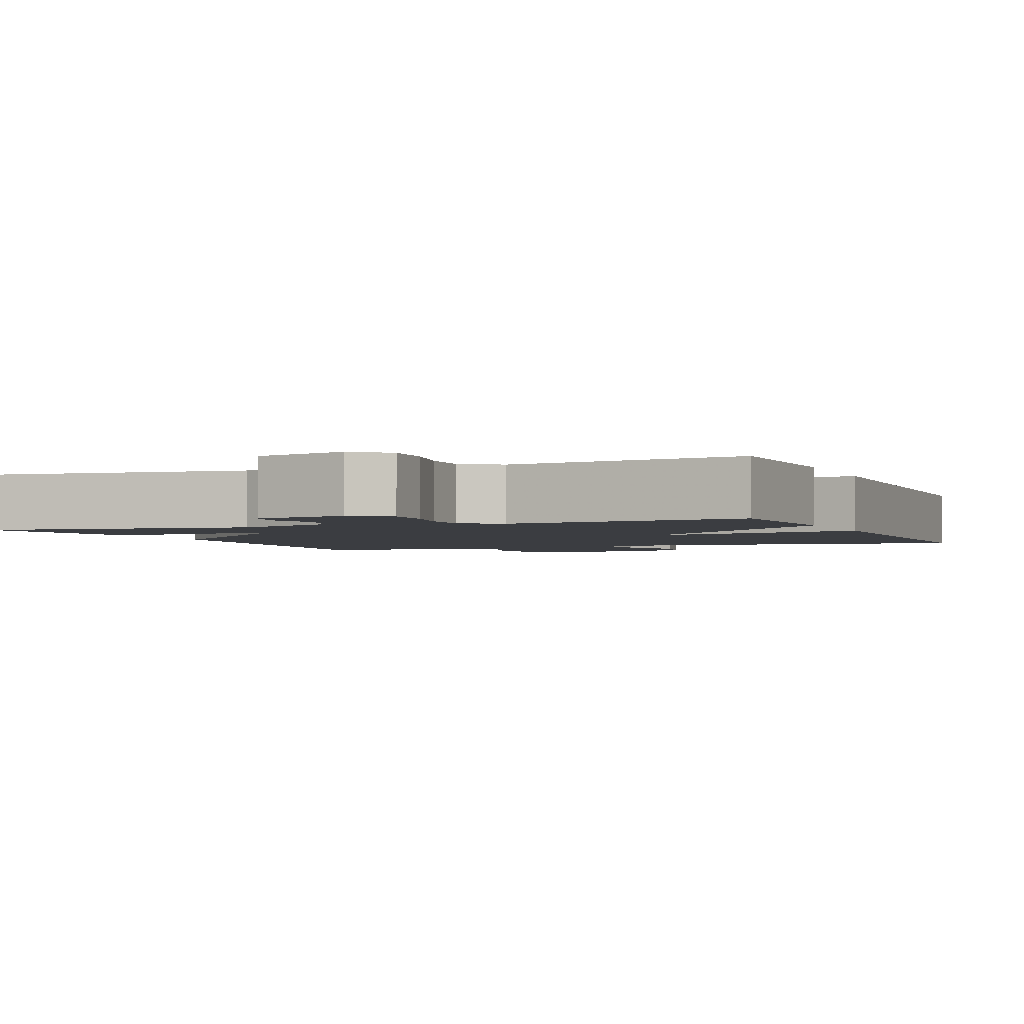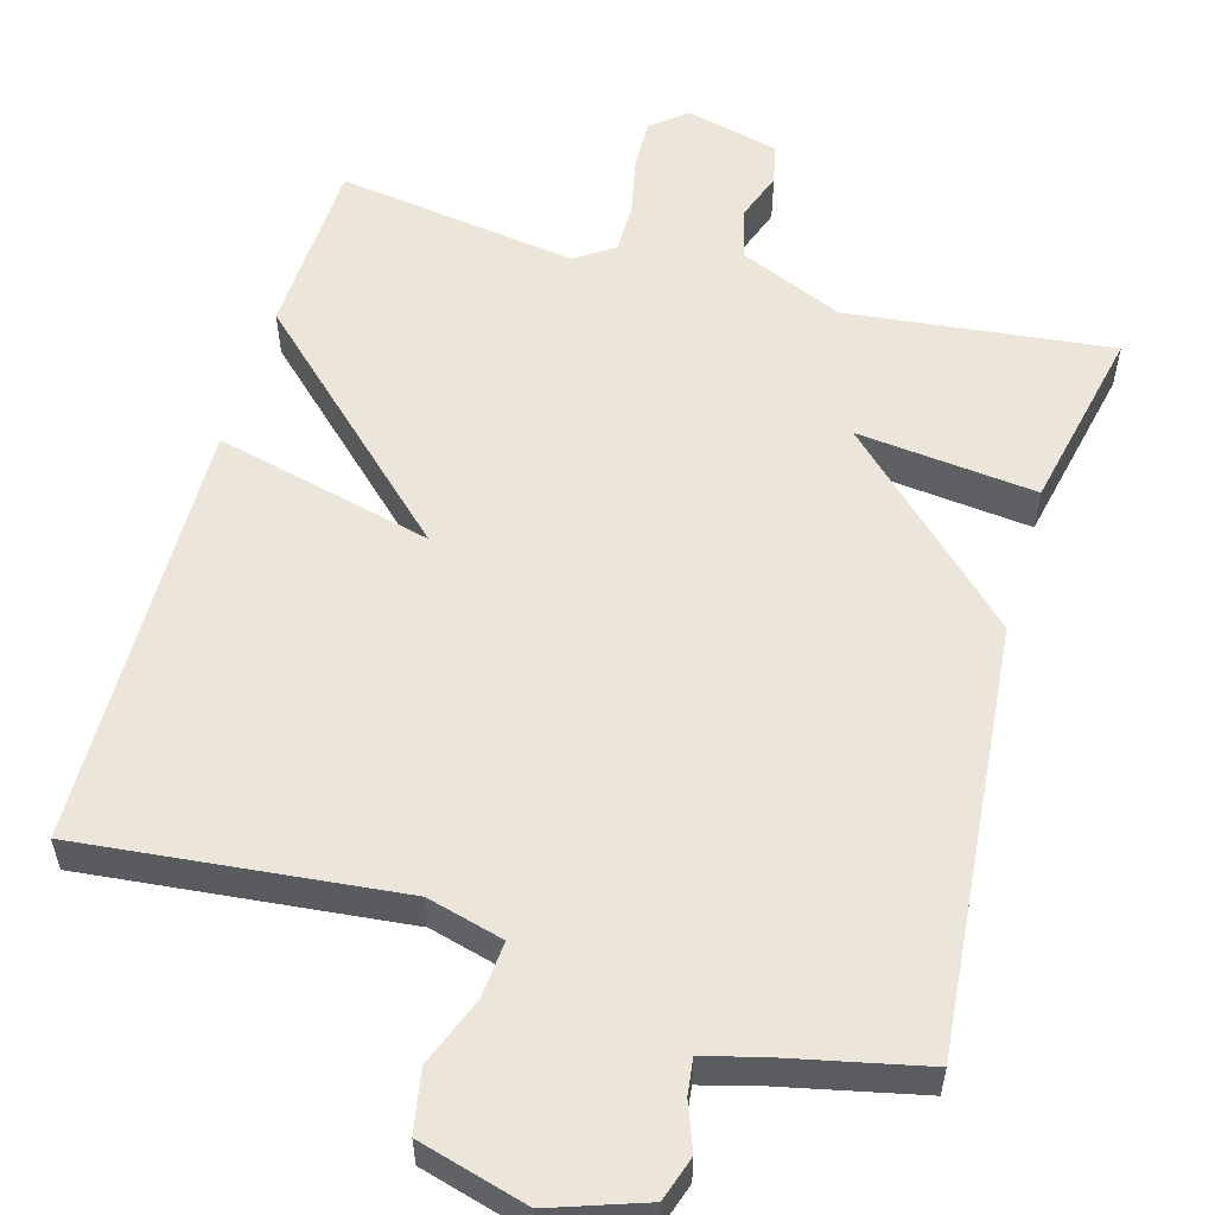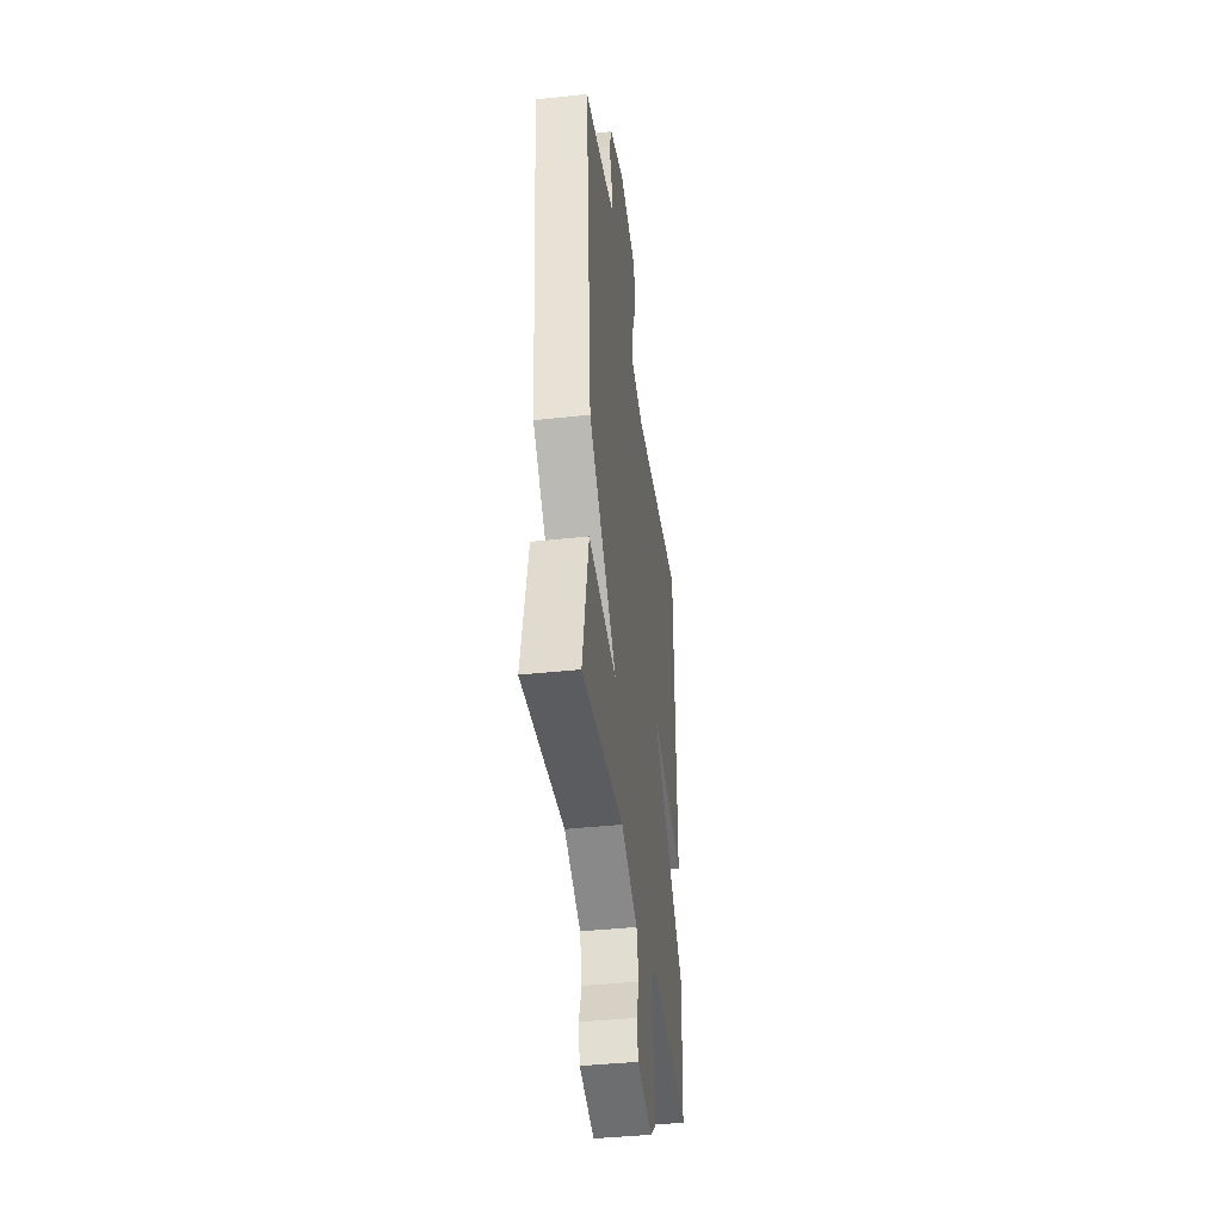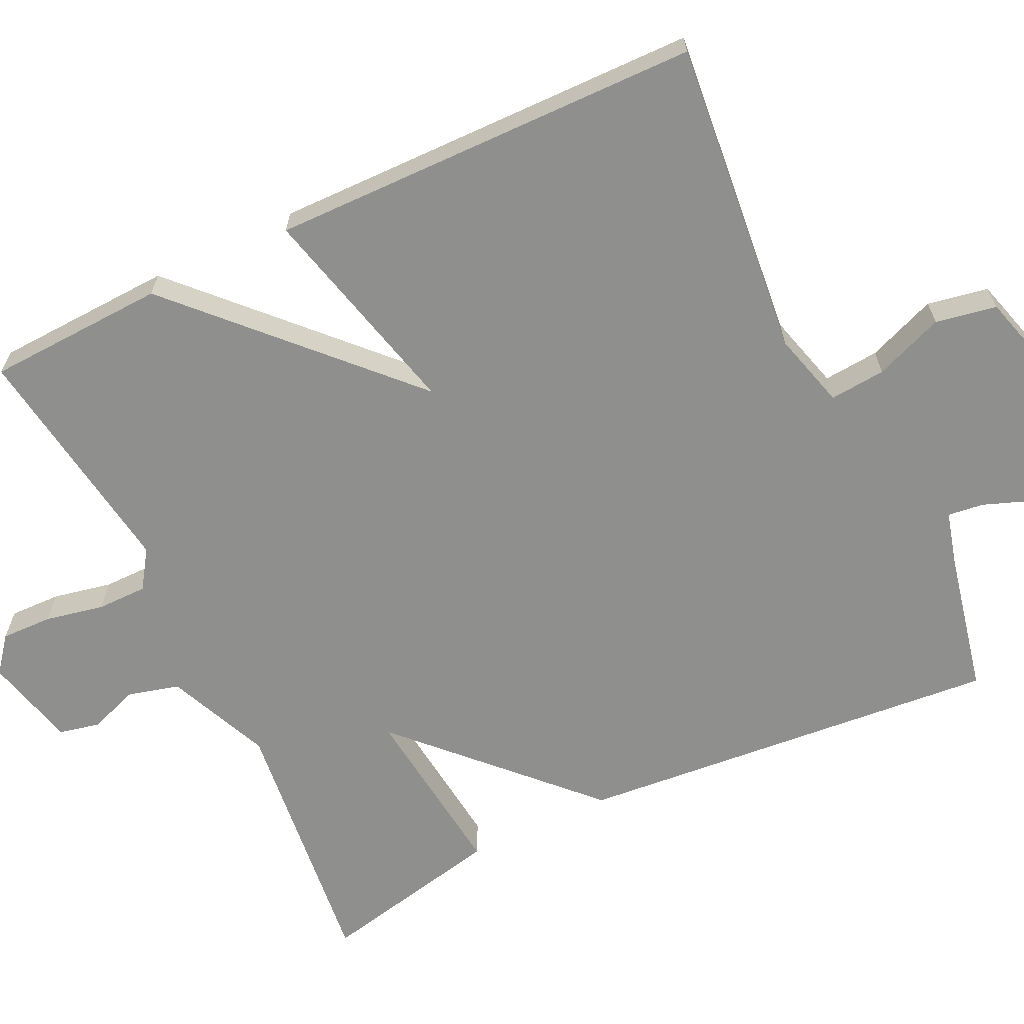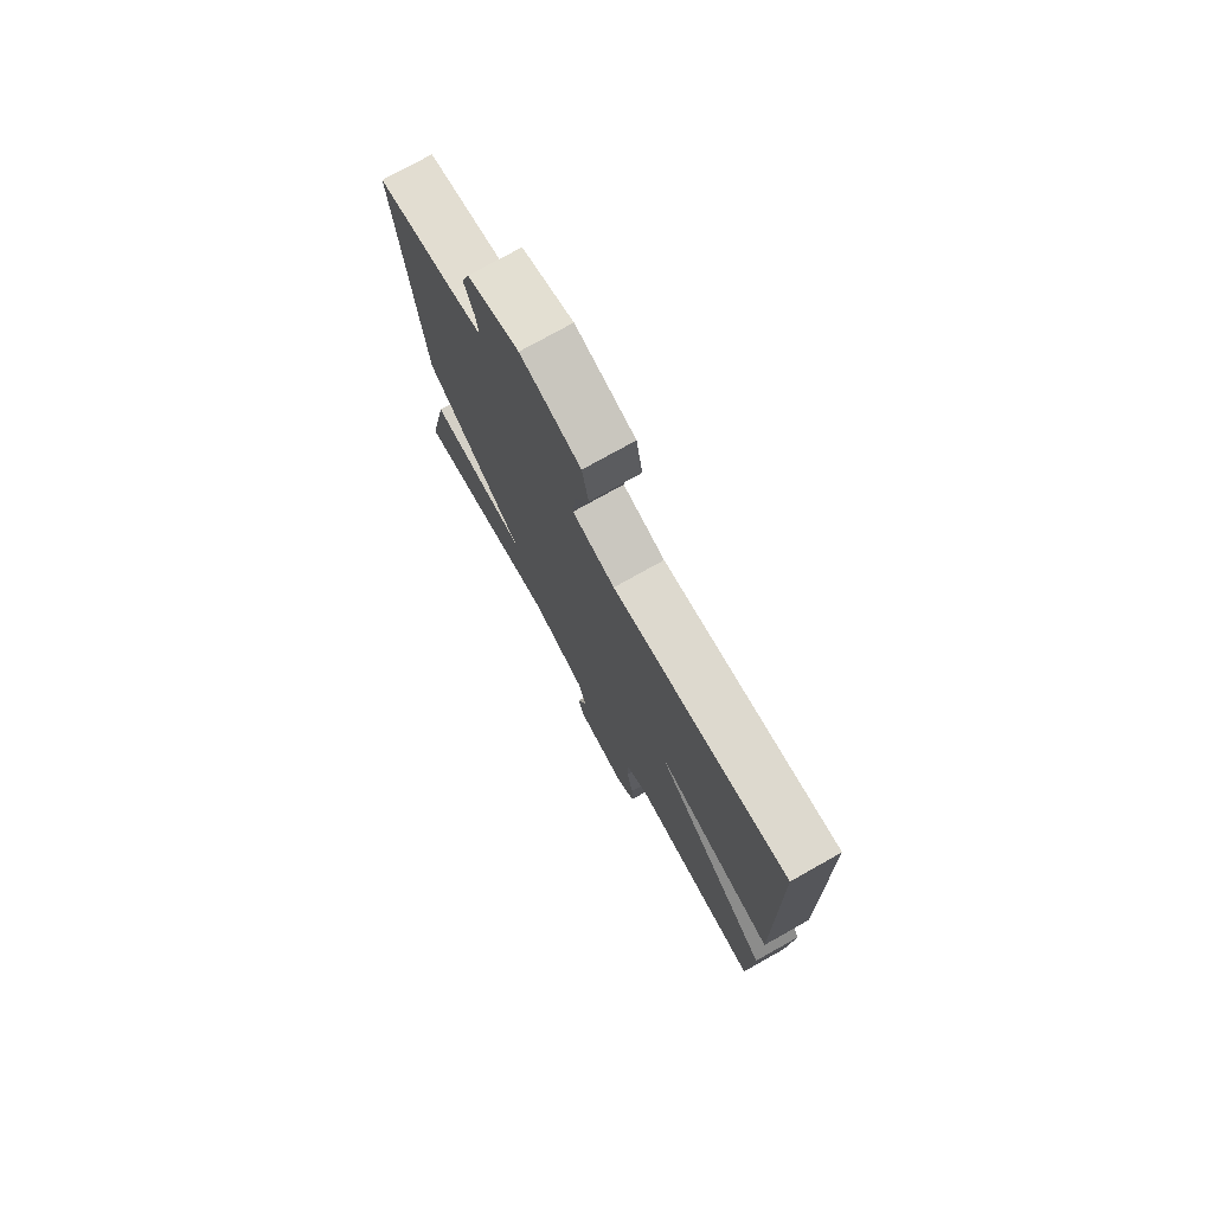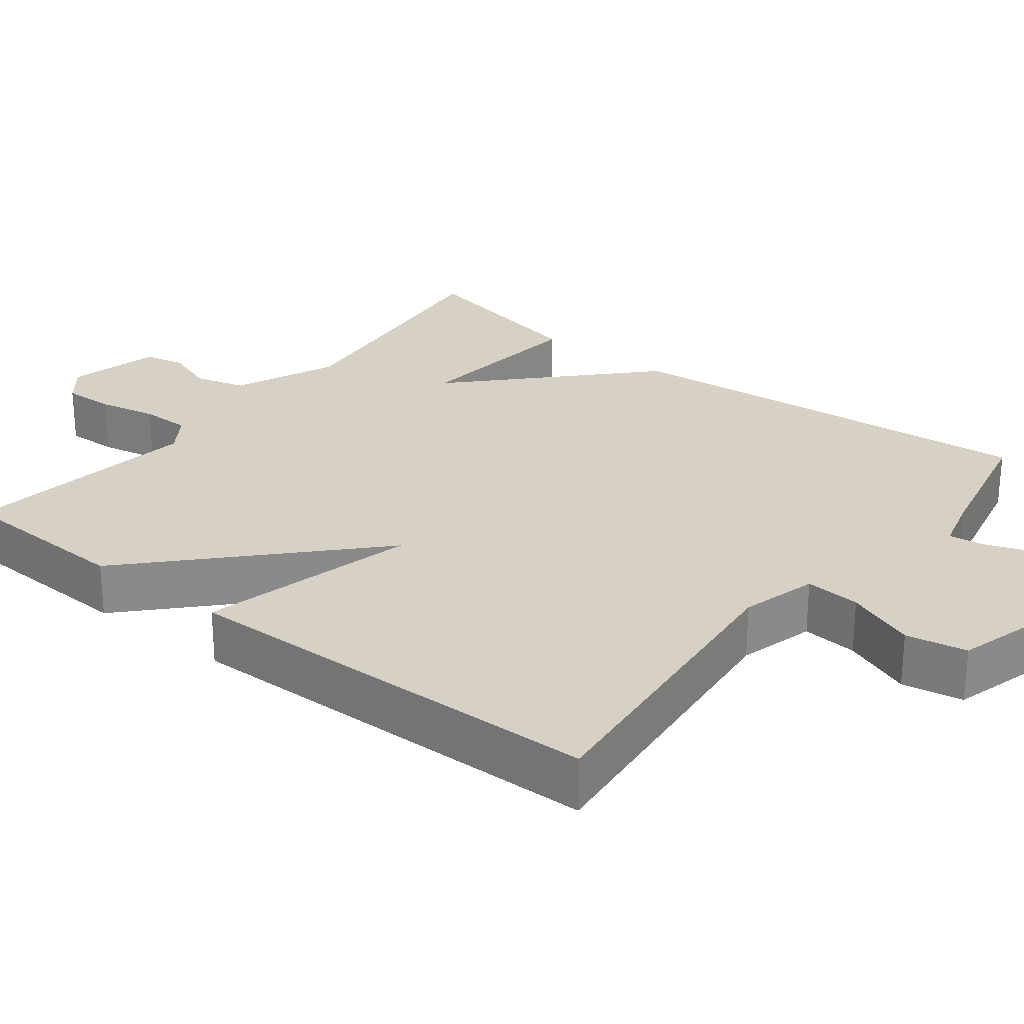
<metadata>
{"format":"obj","ext":"obj","renderer":"f3d","projection":"perspective","resolution":1024,"background":"white","views":[{"elev":-2.4,"azim":-158.2,"up":"+Y"},{"elev":55.8,"azim":15.9,"up":"+Y"},{"elev":-40.6,"azim":97.6,"up":"+Z"},{"elev":-65.2,"azim":-64.3,"up":"+Y"},{"elev":75.9,"azim":-119.3,"up":"+Z"},{"elev":26.9,"azim":-52.0,"up":"+Y"}]}
</metadata>
<code>
v -0.5 0.07 0.5
v -0.085 0.07 0.457
v 0.015 0.07 0.484
v 0.009 0.07 0.557
v -0.026 0.07 0.648
v -0.011 0.07 0.728
v 0.131 0.07 0.768
v 0.253 0.07 0.726
v 0.272 0.07 0.668
v 0.249 0.07 0.607
v 0.243 0.07 0.56
v 0.313 0.07 0.541
v 0.5 0.07 0.5
v 0.449 0.07 -0.058
v 0.215 0.07 -0.284
v 0.449 0.07 -0.258
v 0.5 0.07 -0.5
v 0.155 0.07 -0.461
v 0.02 0.07 -0.519
v 0.002 0.07 -0.586
v 0.025 0.07 -0.651
v 0.013 0.07 -0.704
v -0.108 0.07 -0.734
v -0.154 0.07 -0.697
v -0.152 0.07 -0.63
v -0.136 0.07 -0.553
v -0.136 0.07 -0.488
v -0.186 0.07 -0.454
v -0.5 0.07 -0.5
v -0.51 0.07 -0.266
v -0.226 0.07 0.004
v -0.51 0.07 -0.066
v -0.5 0 0.5
v -0.085 0 0.457
v 0.015 0 0.484
v 0.009 0 0.557
v -0.026 0 0.648
v -0.011 0 0.728
v 0.131 0 0.768
v 0.253 0 0.726
v 0.272 0 0.668
v 0.249 0 0.607
v 0.243 0 0.56
v 0.313 0 0.541
v 0.5 0 0.5
v 0.449 0 -0.058
v 0.215 0 -0.284
v 0.449 0 -0.258
v 0.5 0 -0.5
v 0.155 0 -0.461
v 0.02 0 -0.519
v 0.002 0 -0.586
v 0.025 0 -0.651
v 0.013 0 -0.704
v -0.108 0 -0.734
v -0.154 0 -0.697
v -0.152 0 -0.63
v -0.136 0 -0.553
v -0.136 0 -0.488
v -0.186 0 -0.454
v -0.5 0 -0.5
v -0.51 0 -0.266
v -0.226 0 0.004
v -0.51 0 -0.066
f 31 32 1 2
f 28 29 30 31
f 31 2 3
f 28 31 3
f 27 28 3
f 26 27 3
f 24 25 26
f 23 24 26
f 22 23 26
f 21 22 26
f 20 21 26
f 19 20 26 3
f 18 19 3
f 15 16 17 18
f 15 18 3 4
f 14 15 4
f 13 14 4
f 12 13 4
f 11 12 4
f 6 7 8
f 5 6 8
f 4 5 8
f 11 4 8
f 10 11 8
f 8 9 10
f 34 33 64 63
f 63 62 61 60
f 35 34 63
f 35 63 60
f 35 60 59
f 35 59 58
f 58 57 56
f 58 56 55
f 58 55 54
f 58 54 53
f 58 53 52
f 35 58 52 51
f 35 51 50
f 50 49 48 47
f 36 35 50 47
f 36 47 46
f 36 46 45
f 36 45 44
f 36 44 43
f 40 39 38
f 40 38 37
f 40 37 36
f 40 36 43
f 40 43 42
f 42 41 40
f 1 33 34 2
f 2 34 35 3
f 3 35 36 4
f 4 36 37 5
f 5 37 38 6
f 6 38 39 7
f 7 39 40 8
f 8 40 41 9
f 9 41 42 10
f 10 42 43 11
f 11 43 44 12
f 12 44 45 13
f 13 45 46 14
f 14 46 47 15
f 15 47 48 16
f 16 48 49 17
f 17 49 50 18
f 18 50 51 19
f 19 51 52 20
f 20 52 53 21
f 21 53 54 22
f 22 54 55 23
f 23 55 56 24
f 24 56 57 25
f 25 57 58 26
f 26 58 59 27
f 27 59 60 28
f 28 60 61 29
f 29 61 62 30
f 30 62 63 31
f 31 63 64 32
f 32 64 33 1

</code>
